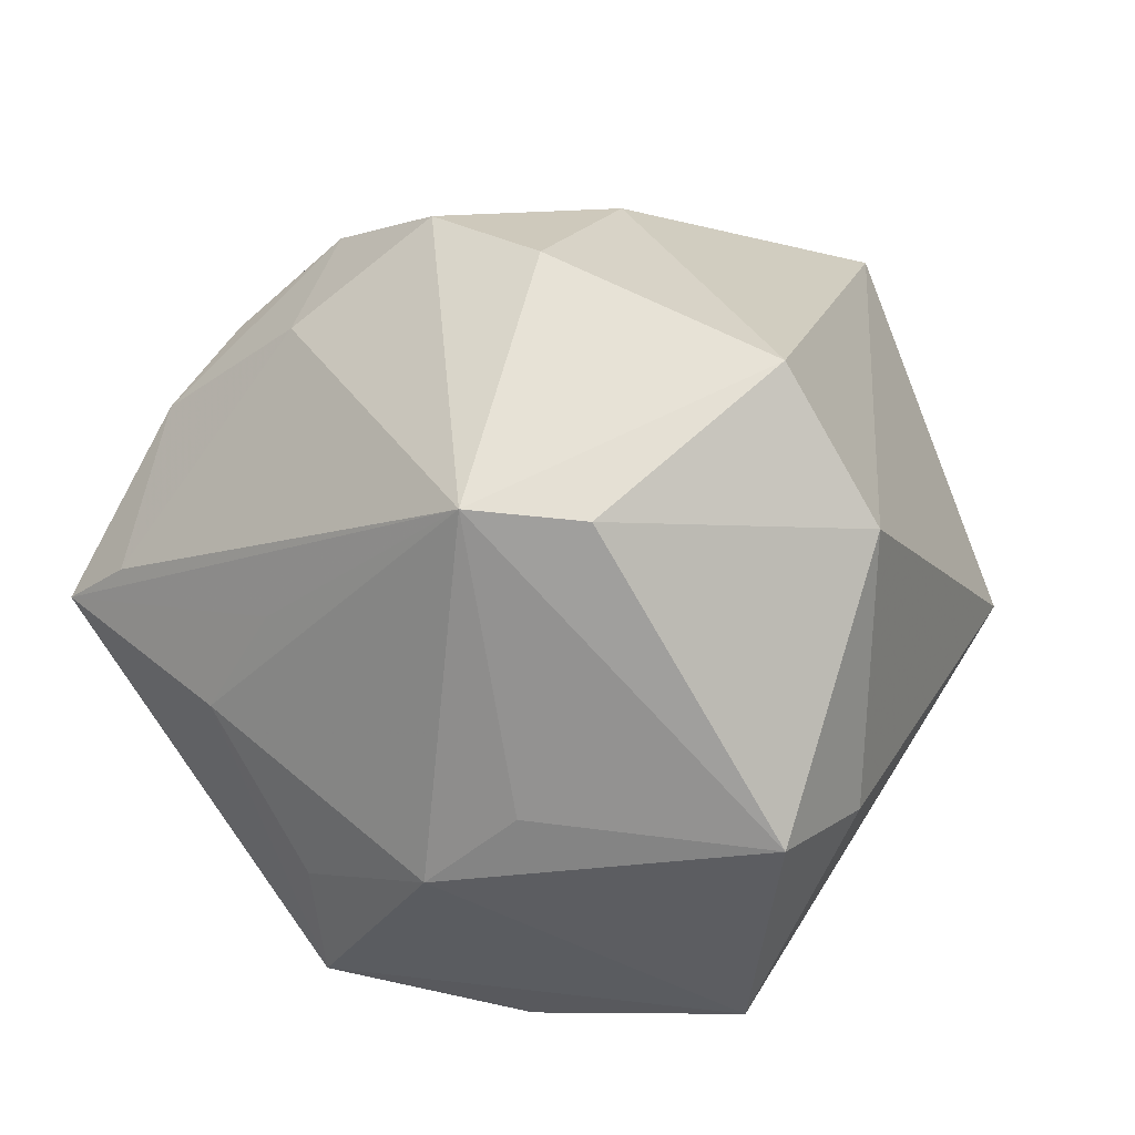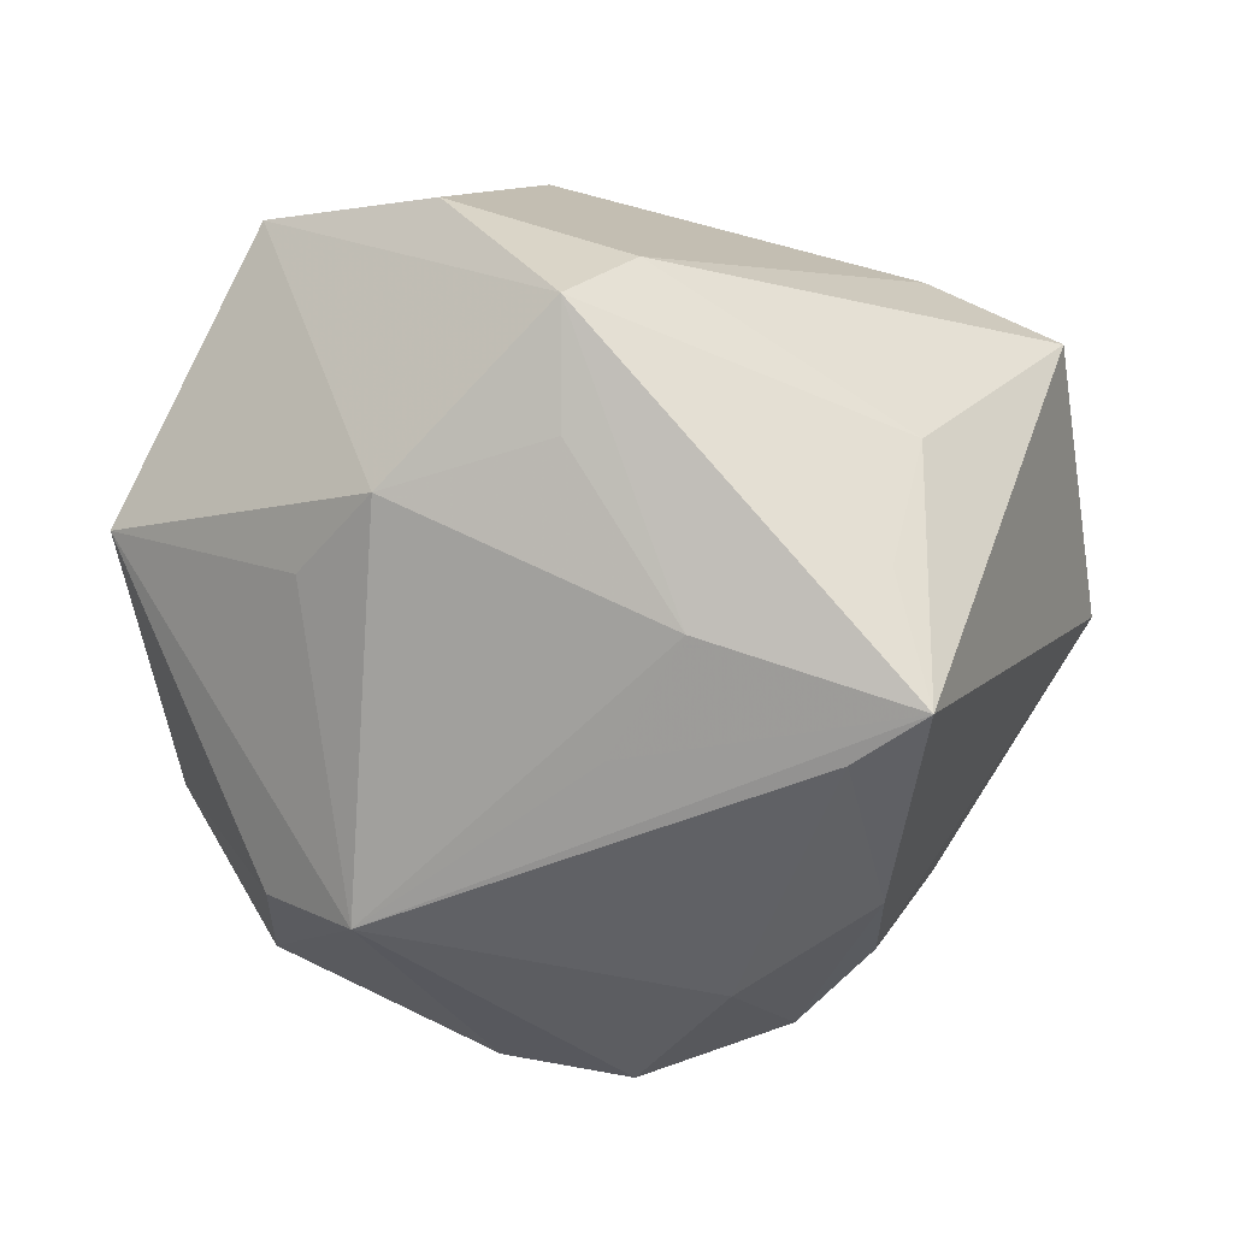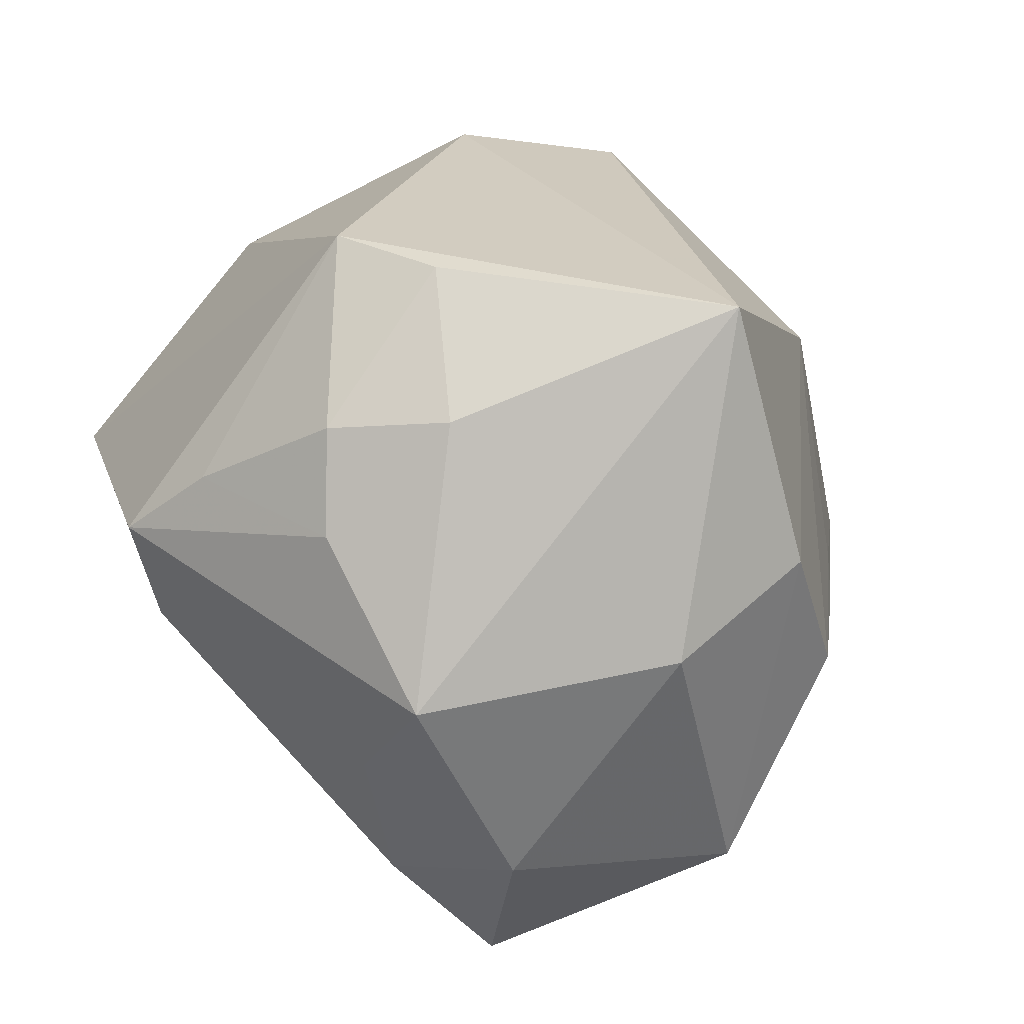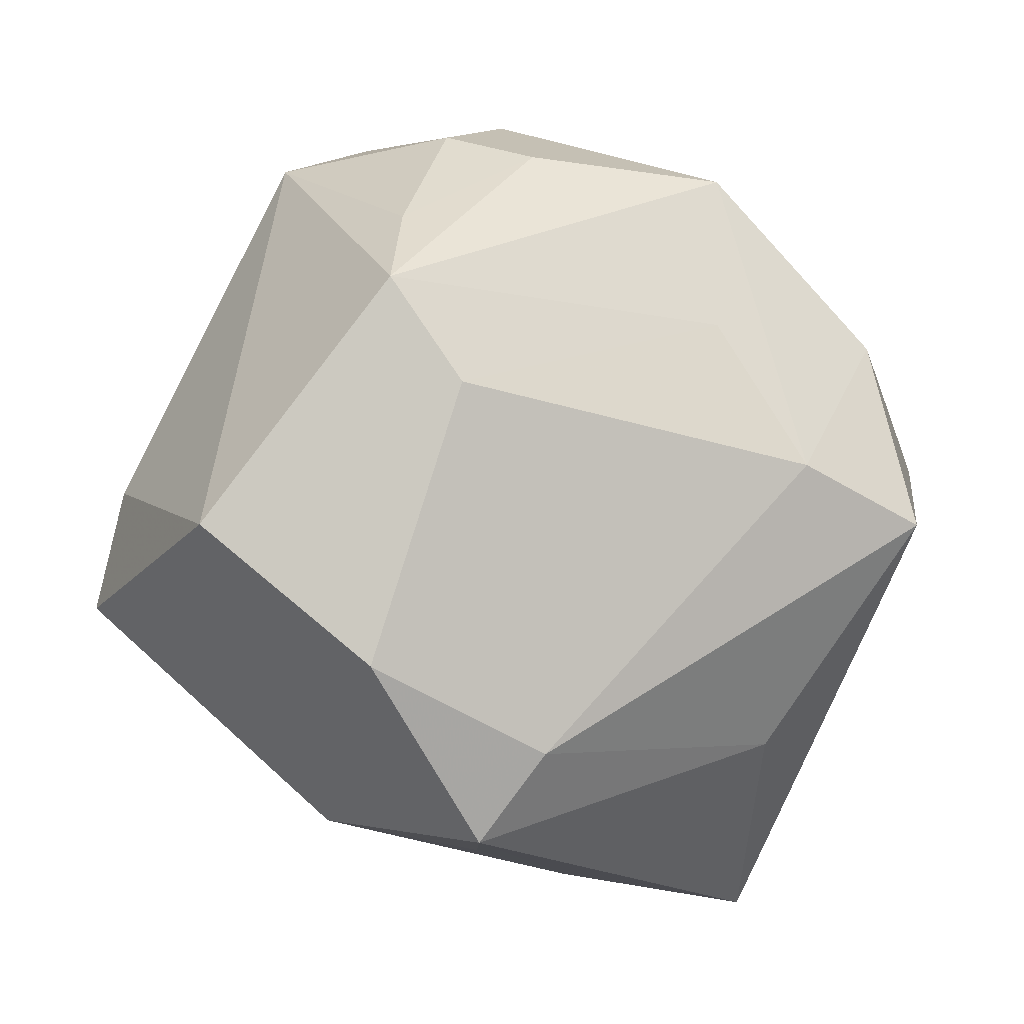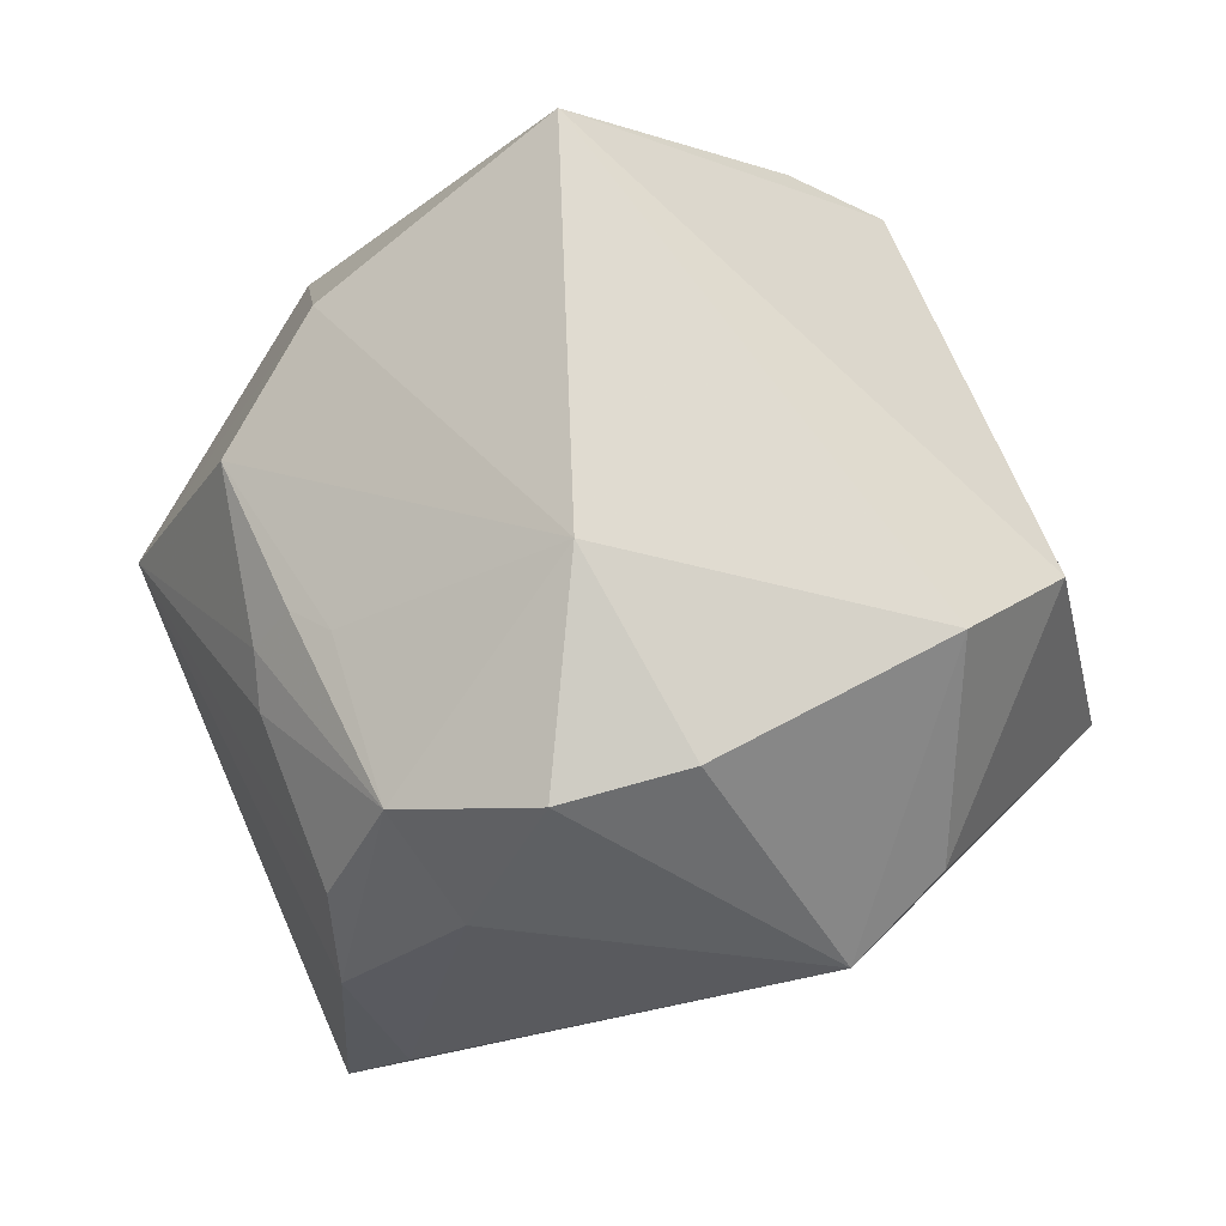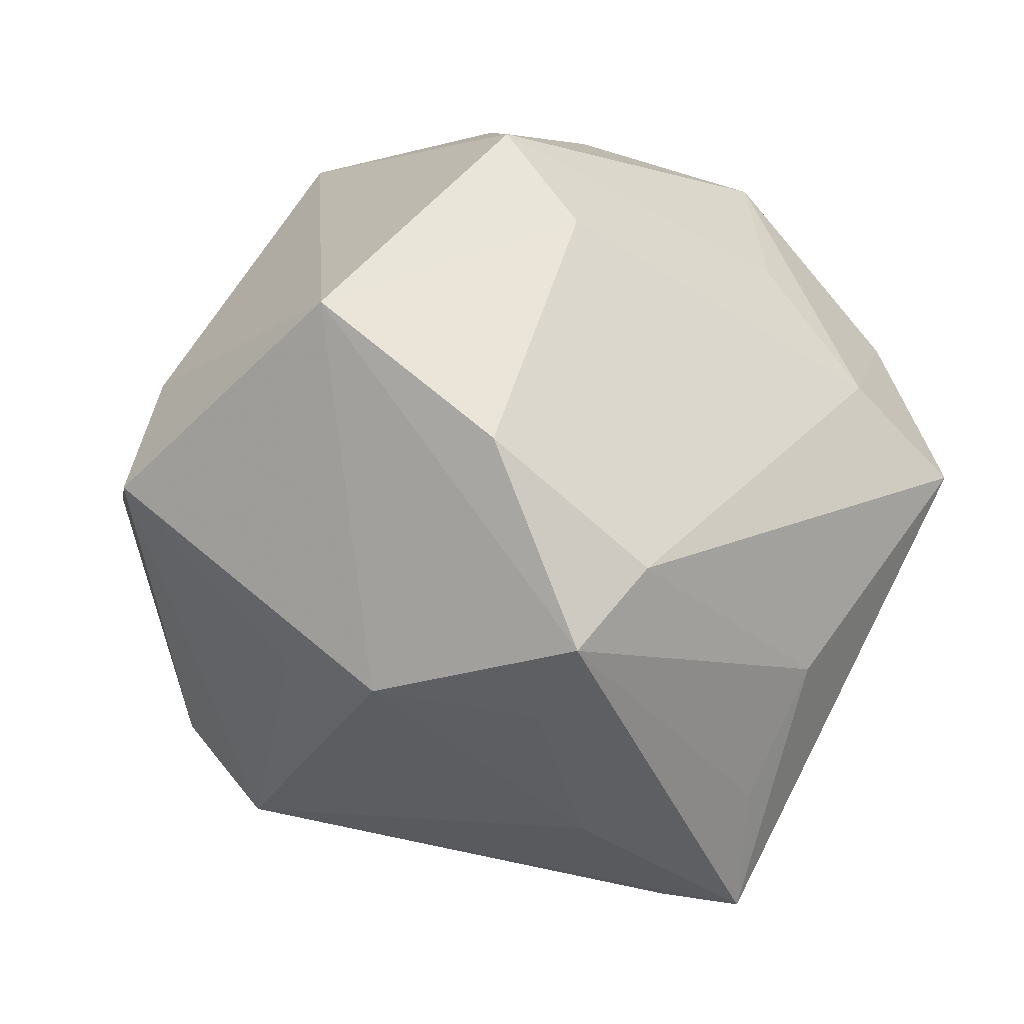
<metadata>
{"format":"obj","ext":"obj","renderer":"f3d","projection":"perspective","resolution":1024,"background":"white","views":[{"elev":23.0,"azim":51.3,"up":"+Z"},{"elev":-79.5,"azim":-179.5,"up":"+Y"},{"elev":75.8,"azim":-119.0,"up":"+Y"},{"elev":-2.1,"azim":178.3,"up":"+Y"},{"elev":0.6,"azim":5.6,"up":"+Y"},{"elev":-30.0,"azim":161.9,"up":"+Y"}]}
</metadata>
<code>
v -0.02026 0.01787 -0.0267
v -0.03309 0.01351 0.02139
v -0.02904 -0.008592 0.02405
v 0.03044 -0.02195 0.02196
v 0.001017 0.04197 -0.004407
v -0.04523 0.004592 0.002989
v 0.01268 0.02149 -0.03636
v 0.03214 -0.001031 0.03285
v -0.02255 -0.03263 0.02021
v -0.02611 -0.02501 -0.01791
v 0.0001644 0.006411 0.0386
v 0.003976 -0.03575 -0.01976
v -0.02539 -0.04366 0.001668
v 0.01952 -0.03305 -0.01492
v -0.02576 0.0004637 0.02789
v -0.03688 0.01629 -0.01851
v 0.04081 0.003244 0.01815
v -0.02277 -0.03588 -0.008906
v -0.02903 0.003552 -0.02876
v -0.01604 -0.01608 0.03593
v 0.01063 -0.01201 0.04004
v -0.02095 0.03349 -0.02038
v 0.04466 -0.01086 -0.008494
v -0.04111 -0.002321 -0.02351
v 0.02482 0.03702 -0.004326
v 0.01449 -0.01642 -0.03796
v 0.00569 0.0111 -0.03773
v -0.002553 -0.02511 -0.03335
v -0.02487 0.02715 0.0212
v 0.01601 0.04056 0.002126
v 0.007106 0.03903 -0.0148
v -0.002712 0.04348 0.02534
v -0.009987 -0.02624 0.03027
v 0.01161 0.02869 -0.0274
v -0.001788 0.03611 -0.01982
v -0.02848 0.03045 0.005037
v 0.04164 0.00144 -0.009461
v -0.001634 -0.01538 0.04127
v 0.003916 -0.03396 -0.03111
v 0.02651 -0.02745 -0.007265
v -0.01877 -0.04149 0.006328
v 0.03117 -0.002681 -0.03537
v 0.0006882 -0.03716 0.006775
v -0.02151 -0.001287 0.03035
v -0.005886 -0.03986 -0.004179
v -0.02948 -0.003032 0.02443
v 0.02235 -0.03042 0.02276
v -0.02259 -0.02409 0.02673
f 16 24 6
f 6 24 13
f 42 7 25
f 42 14 39
f 5 22 32
f 31 22 5
f 35 22 31
f 7 22 35
f 1 22 7
f 31 25 34
f 34 25 7
f 34 35 31
f 7 35 34
f 40 47 14
f 14 47 45
f 13 39 45
f 13 47 41
f 42 39 26
f 13 24 10
f 16 6 36
f 36 22 16
f 32 22 36
f 30 25 31
f 31 5 30
f 32 25 30
f 30 5 32
f 27 1 7
f 27 7 42
f 42 26 27
f 32 11 8
f 8 47 4
f 23 14 42
f 23 40 14
f 47 40 23
f 4 47 23
f 43 47 13
f 13 45 43
f 43 45 47
f 12 39 14
f 14 45 12
f 12 45 39
f 28 26 39
f 28 10 24
f 39 10 28
f 28 27 26
f 18 39 13
f 13 10 18
f 18 10 39
f 29 11 32
f 2 11 29
f 32 36 29
f 6 2 29
f 29 36 6
f 44 11 2
f 13 41 9
f 9 6 13
f 9 48 6
f 38 47 21
f 47 8 21
f 21 11 38
f 21 8 11
f 42 25 37
f 37 23 42
f 19 28 24
f 27 28 19
f 1 27 19
f 22 1 19
f 19 24 16
f 16 22 19
f 48 9 20
f 38 11 20
f 11 44 20
f 33 41 47
f 33 9 41
f 33 47 38
f 38 20 33
f 33 20 9
f 23 37 17
f 17 8 4
f 4 23 17
f 17 37 25
f 17 25 32
f 32 8 17
f 48 20 3
f 6 48 3
f 15 44 2
f 15 20 44
f 46 3 20
f 20 15 46
f 46 15 2
f 46 2 6
f 6 3 46

</code>
